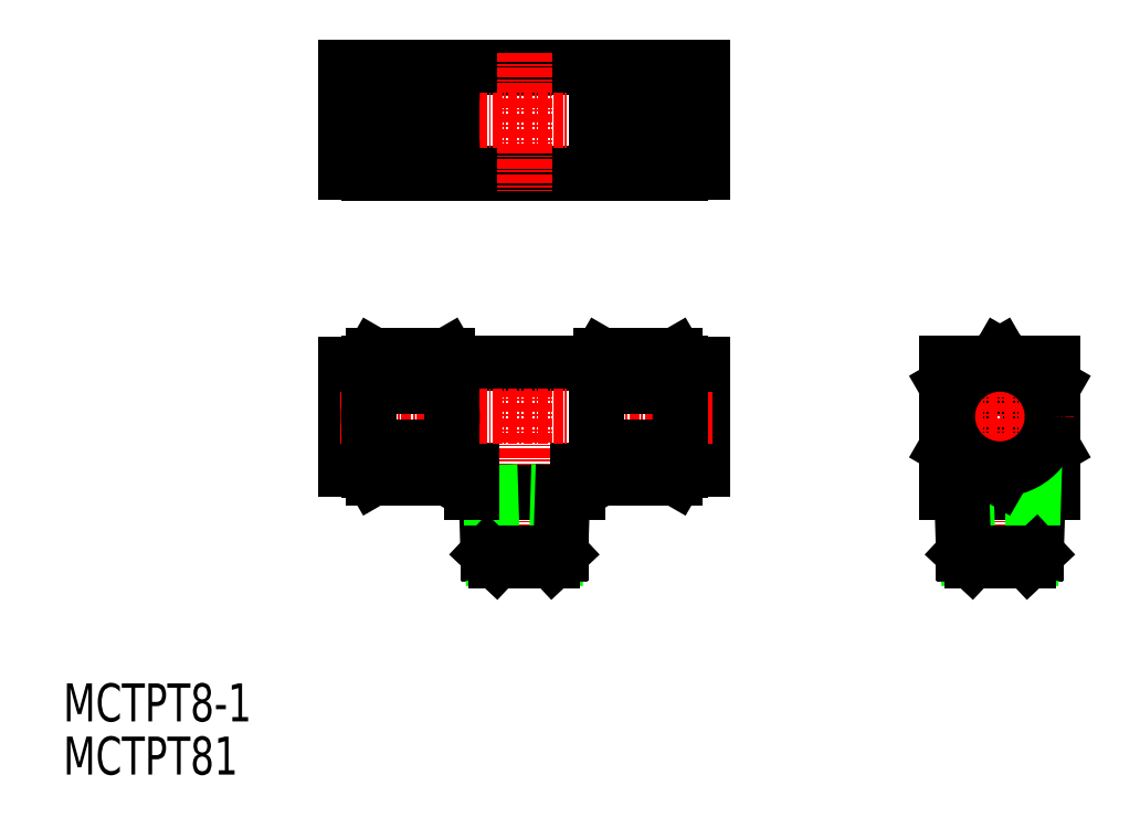
<metadata>
{"format":"dxf","ext":"dxf","renderer":"ezdxf+matplotlib","layout":"modelspace","background":"white","min_lineweight":24,"dpi":150}
</metadata>
<code>
0
SECTION
2
ENTITIES
0
CIRCLE
8
0
10
182.7
20
521.6
30
0
40
4
0
LINE
8
0
10
143.6
20
528.5
30
0
11
143.6
21
514.7
31
0
0
LINE
8
0
10
96.64
20
528.5
30
0
11
96.64
21
514.7
31
0
0
LINE
8
0
10
175.7
20
528.6
30
0
11
175.7
21
511.6
31
0
0
LINE
8
0
10
189.7
20
528.6
30
0
11
189.7
21
511.6
31
0
0
LINE
8
CENTER
10
120.1
20
529.4
30
0
11
120.1
21
501.6
31
0
0
LINE
8
CENTER
10
182.7
20
529.4
30
0
11
182.7
21
501.6
31
0
0
LINE
8
0
10
113.1
20
511.6
30
0
11
127.1
21
511.6
31
0
0
LINE
8
0
10
99.64
20
514.7
30
0
11
96.64
21
514.7
31
0
0
LINE
8
0
10
124.6
20
511.6
30
0
11
124.3
21
503
31
0
0
LINE
8
0
10
125.2
20
511.6
30
0
11
124.9
21
503.6
31
0
0
LINE
8
0
10
115.1
20
511.6
30
0
11
115.4
21
503.6
31
0
0
LINE
8
0
10
115.7
20
511.6
30
0
11
116
21
503
31
0
0
LINE
8
0
10
115.4
20
503.6
30
0
11
124.9
21
503.6
31
0
0
LINE
8
0
10
115.4
20
503.6
30
0
11
116.4
21
502.6
31
0
0
LINE
8
0
10
124.9
20
503.6
30
0
11
123.8
21
502.6
31
0
0
LINE
8
0
10
116.4
20
502.6
30
0
11
123.8
21
502.6
31
0
0
LINE
8
0
10
113.1
20
514.6
30
0
11
110.6
21
514.6
31
0
0
LINE
8
0
10
113.1
20
514.6
30
0
11
113.1
21
511.6
31
0
0
LINE
8
0
10
127.1
20
514.6
30
0
11
127.1
21
511.6
31
0
0
LINE
8
0
10
127.1
20
514.6
30
0
11
129.6
21
514.6
31
0
0
LINE
8
0
10
140.6
20
514.7
30
0
11
143.6
21
514.7
31
0
0
LINE
8
0
10
184.6
20
514.6
30
0
11
189.7
21
514.6
31
0
0
LINE
8
0
10
175.7
20
511.6
30
0
11
189.7
21
511.6
31
0
0
LINE
8
0
10
189.7
20
517.6
30
0
11
182.7
21
513.5
31
0
0
LINE
8
0
10
178.3
20
511.6
30
0
11
178.5
21
503
31
0
0
LINE
8
0
10
177.7
20
511.6
30
0
11
177.9
21
503.6
31
0
0
LINE
8
0
10
187.7
20
511.6
30
0
11
187.5
21
503.6
31
0
0
LINE
8
0
10
187.1
20
511.6
30
0
11
186.9
21
503
31
0
0
LINE
8
0
10
177.9
20
503.6
30
0
11
179
21
502.6
31
0
0
LINE
8
0
10
177.9
20
503.6
30
0
11
187.5
21
503.6
31
0
0
LINE
8
0
10
179
20
502.6
30
0
11
186.4
21
502.6
31
0
0
LINE
8
0
10
187.5
20
503.6
30
0
11
186.4
21
502.6
31
0
0
LINE
8
0
10
175.7
20
514.6
30
0
11
180.8
21
514.6
31
0
0
LINE
8
0
10
182.7
20
513.5
30
0
11
175.7
21
517.6
31
0
0
LINE
8
0
10
110.6
20
553.6
30
0
11
129.6
21
553.6
31
0
0
LINE
8
0
10
110.6
20
567.6
30
0
11
129.6
21
567.6
31
0
0
LINE
8
0
10
110.6
20
528.6
30
0
11
129.6
21
528.6
31
0
0
LINE
8
CENTER
10
95.97
20
521.6
30
0
11
145
21
521.6
31
0
0
LINE
8
CENTER
10
95.97
20
560.6
30
0
11
145
21
560.6
31
0
0
LINE
8
0
10
99.64
20
528.5
30
0
11
96.64
21
528.5
31
0
0
LINE
8
0
10
96.64
20
567.5
30
0
11
96.64
21
553.7
31
0
0
LINE
8
0
10
99.64
20
553.7
30
0
11
96.64
21
553.7
31
0
0
LINE
8
0
10
99.64
20
567.5
30
0
11
96.64
21
567.5
31
0
0
LINE
8
CENTER
10
120.1
20
569.5
30
0
11
120.1
21
551.3
31
0
0
LINE
8
0
10
140.6
20
528.5
30
0
11
143.6
21
528.5
31
0
0
LINE
8
0
10
143.6
20
567.5
30
0
11
143.6
21
553.7
31
0
0
LINE
8
0
10
129.6
20
567.6
30
0
11
129.6
21
553.6
31
0
0
LINE
8
0
10
140.6
20
553.7
30
0
11
143.6
21
553.7
31
0
0
LINE
8
0
10
140.6
20
567.5
30
0
11
143.6
21
567.5
31
0
0
LINE
8
0
10
184.6
20
528.6
30
0
11
189.7
21
528.6
31
0
0
LINE
8
0
10
182.7
20
529.7
30
0
11
189.7
21
525.7
31
0
0
LINE
8
CENTER
10
173.2
20
521.6
30
0
11
192.5
21
521.6
31
0
0
LINE
8
0
10
175.7
20
528.6
30
0
11
180.8
21
528.6
31
0
0
LINE
8
0
10
182.7
20
529.7
30
0
11
175.7
21
525.7
31
0
0
CIRCLE
8
0
10
182.7
20
521.6
30
0
40
6.9
0
INSERT
8
0
2
A$C5A215597
10
110.6
20
521.6
30
0
0
INSERT
8
0
2
A$C5A215597
10
129.6
20
521.6
30
0
41
-1
0
LINE
8
0
10
110.6
20
567.6
30
0
11
110.6
21
553.6
31
0
0
INSERT
8
0
2
A$C36086AC3
10
110.6
20
560.6
30
0
0
INSERT
8
0
2
A$C36086AC3
10
129.6
20
560.6
30
0
41
-1
0
TEXT
8
0
10
59.47
20
474.5
30
0
40
5
1
MCTPT81
41
0.8
7
HEKANJI
0
TEXT
8
0
10
59.47
20
481.5
30
0
40
5
1
MCTPT8-1
41
0.8
7
HEKANJI
0
ENDSEC
0
EOF

</code>
